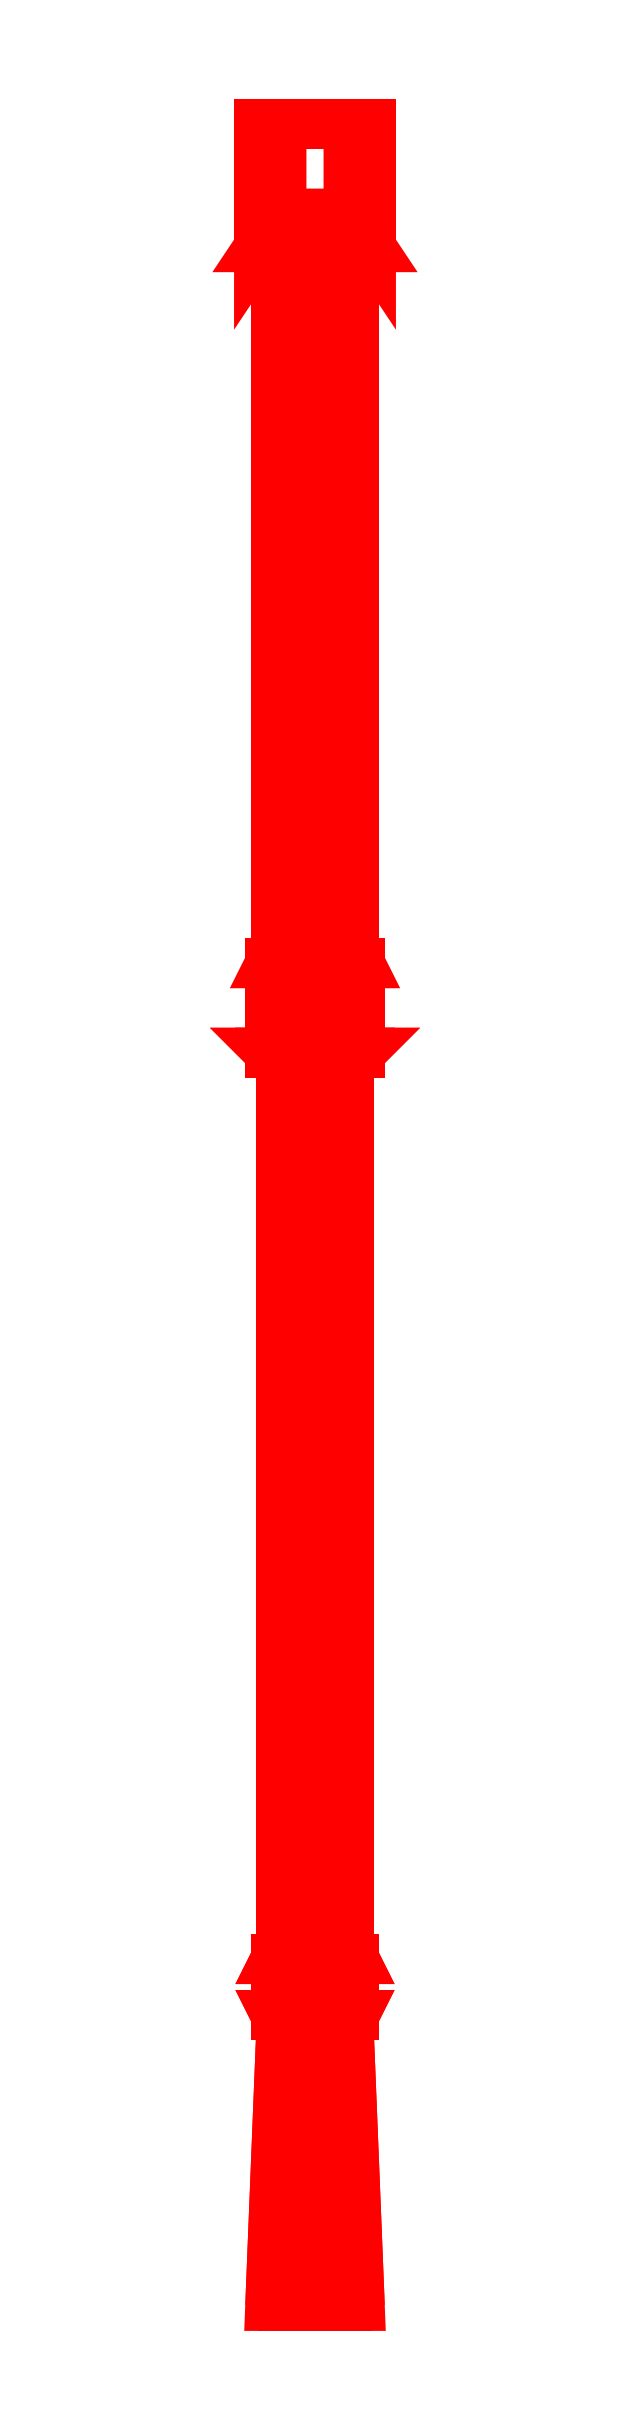
<metadata>
{"format":"dxf","ext":"dxf","renderer":"ezdxf+matplotlib","layout":"modelspace","background":"white","min_lineweight":24,"dpi":150}
</metadata>
<code>
0
SECTION
2
ENTITIES
0
3DFACE
8
GUN
10
0.03
20
0.42
30
0.01
11
0.05
21
0.42
31
-0.01
12
-0.05
22
0.42
32
-0.01
13
-0.03
23
0.42
33
0.01
0
3DFACE
8
GUN
10
0.05
20
0.42
30
-0.01
11
0.05
21
0.31
31
-0.01
12
-0.05
22
0.31
32
-0.01
13
-0.05
23
0.42
33
-0.01
0
3DFACE
8
GUN
10
-0.03
20
0.34
30
0.09
11
-0.05
21
0.31
31
0.09
12
0.05
22
0.31
32
0.09
13
0.03
23
0.34
33
0.09
0
3DFACE
8
GUN
10
-0.05
20
0.31
30
0.09
11
-0.05
21
0.31
31
-0.01
12
0.05
22
0.31
32
-0.01
13
0.05
23
0.31
33
0.09
0
3DFACE
8
GUN
10
-0.03
20
0.34
30
0.09
11
-0.03
21
0.34
31
0.01
12
-0.03
22
0.42
32
0.01
13
-0.03
23
0.4
33
0.09
0
3DFACE
8
GUN
10
-0.05
20
0.42
30
-0.01
11
-0.05
21
0.31
31
-0.01
12
-0.05
22
0.31
32
0.09
13
-0.05
23
0.4
33
0.09
0
3DFACE
8
GUN
10
-0.05
20
0.4
30
0.09
11
-0.05
21
0.31
31
0.09
12
-0.03
22
0.34
32
0.09
13
-0.03
23
0.4
33
0.09
0
3DFACE
8
GUN
10
0.05
20
0.31
30
0.09
11
0.05
21
0.31
31
-0.01
12
0.05
22
0.42
32
-0.01
13
0.05
23
0.4
33
0.09
0
3DFACE
8
GUN
10
0.03
20
0.42
30
0.01
11
0.03
21
0.34
31
0.01
12
0.03
22
0.34
32
0.09
13
0.03
23
0.4
33
0.09
0
3DFACE
8
GUN
10
0.03
20
0.4
30
0.09
11
0.03
21
0.34
31
0.09
12
0.05
22
0.31
32
0.09
13
0.05
23
0.4
33
0.09
0
3DFACE
8
GUN
10
-0.05
20
0.42
30
0.07
11
-0.05
21
0.4
31
0.09
12
-0.03
22
0.4
32
0.09
13
-0.03
23
0.42
33
0.07
0
3DFACE
8
GUN
10
0.03
20
0.42
30
0.07
11
0.03
21
0.4
31
0.09
12
0.05
22
0.4
32
0.09
13
0.05
23
0.42
33
0.07
0
3DFACE
8
GUN
10
-0.05
20
0.42
30
-0.01
11
-0.05
21
0.42
31
-0.01
12
-0.05
22
0.4
32
0.09
13
-0.05
23
0.42
33
0.07
0
3DFACE
8
GUN
10
-0.03
20
0.42
30
0.07
11
-0.03
21
0.42
31
0.01
12
-0.05
22
0.42
32
-0.01
13
-0.05
23
0.42
33
0.07
0
3DFACE
8
GUN
10
-0.03
20
0.4
30
0.09
11
-0.03
21
0.42
31
0.01
12
-0.03
22
0.42
32
0.01
13
-0.03
23
0.42
33
0.07
0
3DFACE
8
GUN
10
0.05
20
0.4
30
0.09
11
0.05
21
0.42
31
-0.01
12
0.05
22
0.42
32
-0.01
13
0.05
23
0.42
33
0.07
0
3DFACE
8
GUN
10
0.05
20
0.42
30
0.07
11
0.05
21
0.42
31
-0.01
12
0.03
22
0.42
32
0.01
13
0.03
23
0.42
33
0.07
0
3DFACE
8
GUN
10
0.03
20
0.42
30
0.01
11
0.03
21
0.42
31
0.01
12
0.03
22
0.4
32
0.09
13
0.03
23
0.42
33
0.07
0
3DFACE
8
GUN
10
0.03
20
0.34
30
0.01
11
0.03
21
0.42
31
0.01
12
-0.03
22
0.42
32
0.01
13
-0.03
23
0.34
33
0.01
0
3DFACE
8
GUN
10
0.03
20
0.34
30
0.09
11
0.03
21
0.34
31
0.01
12
-0.03
22
0.34
32
0.01
13
-0.03
23
0.34
33
0.09
0
3DFACE
8
GUN
10
0.035
20
0.31
30
0.05
11
0.02475
21
0.31
31
0.07475
12
0.02475
22
-0.32
32
0.07475
13
0.035
23
-0.32
33
0.05
0
3DFACE
8
GUN
10
0.02475
20
0.31
30
0.07475
11
0
21
0.31
31
0.085
12
0
22
-0.32
32
0.085
13
0.02475
23
-0.32
33
0.07475
0
3DFACE
8
GUN
10
0
20
0.31
30
0.085
11
-0.02475
21
0.31
31
0.07475
12
-0.02475
22
-0.32
32
0.07475
13
0
23
-0.32
33
0.085
0
3DFACE
8
GUN
10
-0.02475
20
0.31
30
0.07475
11
-0.035
21
0.31
31
0.05
12
-0.035
22
-0.32
32
0.05
13
-0.02475
23
-0.32
33
0.07475
0
3DFACE
8
GUN
10
-0.035
20
0.31
30
0.05
11
-0.02475
21
0.31
31
0.02525
12
-0.02475
22
-0.32
32
0.02525
13
-0.035
23
-0.32
33
0.05
0
3DFACE
8
GUN
10
-0.02475
20
0.31
30
0.02525
11
0
21
0.31
31
0.015
12
0
22
-0.32
32
0.015
13
-0.02475
23
-0.32
33
0.02525
0
3DFACE
8
GUN
10
0
20
0.31
30
0.015
11
0.02475
21
0.31
31
0.02525
12
0.02475
22
-0.32
32
0.02525
13
0
23
-0.32
33
0.015
0
3DFACE
8
GUN
10
0.02475
20
0.31
30
0.02525
11
0.035
21
0.31
31
0.05
12
0.035
22
-0.32
32
0.05
13
0.02475
23
-0.32
33
0.02525
0
3DFACE
8
GUN
10
0.04
20
-0.33
30
0.05
11
0.02828
21
-0.33
31
0.02172
12
0.02475
22
-0.32
32
0.02525
13
0.035
23
-0.32
33
0.05
0
3DFACE
8
GUN
10
0.02828
20
-0.33
30
0.02172
11
0
21
-0.33
31
0.01
12
0
22
-0.32
32
0.015
13
0.02475
23
-0.32
33
0.02525
0
3DFACE
8
GUN
10
0
20
-0.33
30
0.01
11
-0.02828
21
-0.33
31
0.02172
12
-0.02475
22
-0.32
32
0.02525
13
0
23
-0.32
33
0.015
0
3DFACE
8
GUN
10
-0.02828
20
-0.33
30
0.02172
11
-0.04
21
-0.33
31
0.05
12
-0.035
22
-0.32
32
0.05
13
-0.02475
23
-0.32
33
0.02525
0
3DFACE
8
GUN
10
-0.04
20
-0.33
30
0.05
11
-0.02828
21
-0.33
31
0.07828
12
-0.02475
22
-0.32
32
0.07475
13
-0.035
23
-0.32
33
0.05
0
3DFACE
8
GUN
10
-0.02828
20
-0.33
30
0.07828
11
0
21
-0.33
31
0.09
12
0
22
-0.32
32
0.085
13
-0.02475
23
-0.32
33
0.07475
0
3DFACE
8
GUN
10
0
20
-0.33
30
0.09
11
0.02828
21
-0.33
31
0.07828
12
0.02475
22
-0.32
32
0.07475
13
0
23
-0.32
33
0.085
0
3DFACE
8
GUN
10
0.02828
20
-0.33
30
0.07828
11
0.04
21
-0.33
31
0.05
12
0.035
22
-0.32
32
0.05
13
0.02475
23
-0.32
33
0.07475
0
3DFACE
8
GUN
10
0.04
20
-0.33
30
0.05
11
0.02828
21
-0.33
31
0.07828
12
0.02828
22
-0.41
32
0.07828
13
0.04
23
-0.41
33
0.05
0
3DFACE
8
GUN
10
0.02828
20
-0.33
30
0.07828
11
0
21
-0.33
31
0.09
12
0
22
-0.41
32
0.09
13
0.02828
23
-0.41
33
0.07828
0
3DFACE
8
GUN
10
0
20
-0.33
30
0.09
11
-0.02828
21
-0.33
31
0.07828
12
-0.02828
22
-0.41
32
0.07828
13
0
23
-0.41
33
0.09
0
3DFACE
8
GUN
10
-0.02828
20
-0.33
30
0.07828
11
-0.04
21
-0.33
31
0.05
12
-0.04
22
-0.41
32
0.05
13
-0.02828
23
-0.41
33
0.07828
0
3DFACE
8
GUN
10
-0.04
20
-0.33
30
0.05
11
-0.02828
21
-0.33
31
0.02172
12
-0.02828
22
-0.41
32
0.02172
13
-0.04
23
-0.41
33
0.05
0
3DFACE
8
GUN
10
-0.02828
20
-0.33
30
0.02172
11
0
21
-0.33
31
0.01
12
0
22
-0.41
32
0.01
13
-0.02828
23
-0.41
33
0.02172
0
3DFACE
8
GUN
10
0
20
-0.33
30
0.01
11
0.02828
21
-0.33
31
0.02172
12
0.02828
22
-0.41
32
0.02172
13
0
23
-0.41
33
0.01
0
3DFACE
8
GUN
10
0.02828
20
-0.33
30
0.02172
11
0.04
21
-0.33
31
0.05
12
0.04
22
-0.41
32
0.05
13
0.02828
23
-0.41
33
0.02172
0
3DFACE
8
GUN
10
0.03
20
-0.42
30
0.05
11
0.02121
21
-0.42
31
0.02879
12
0.02828
22
-0.41
32
0.02172
13
0.04
23
-0.41
33
0.05
0
3DFACE
8
GUN
10
0.02121
20
-0.42
30
0.02879
11
0
21
-0.42
31
0.02
12
0
22
-0.41
32
0.01
13
0.02828
23
-0.41
33
0.02172
0
3DFACE
8
GUN
10
0
20
-0.42
30
0.02
11
-0.02121
21
-0.42
31
0.02879
12
-0.02828
22
-0.41
32
0.02172
13
0
23
-0.41
33
0.01
0
3DFACE
8
GUN
10
-0.02121
20
-0.42
30
0.02879
11
-0.03
21
-0.42
31
0.05
12
-0.04
22
-0.41
32
0.05
13
-0.02828
23
-0.41
33
0.02172
0
3DFACE
8
GUN
10
-0.03
20
-0.42
30
0.05
11
-0.02121
21
-0.42
31
0.07121
12
-0.02828
22
-0.41
32
0.07828
13
-0.04
23
-0.41
33
0.05
0
3DFACE
8
GUN
10
-0.02121
20
-0.42
30
0.07121
11
0
21
-0.42
31
0.08
12
0
22
-0.41
32
0.09
13
-0.02828
23
-0.41
33
0.07828
0
3DFACE
8
GUN
10
0
20
-0.42
30
0.08
11
0.02121
21
-0.42
31
0.07121
12
0.02828
22
-0.41
32
0.07828
13
0
23
-0.41
33
0.09
0
3DFACE
8
GUN
10
0.02121
20
-0.42
30
0.07121
11
0.03
21
-0.42
31
0.05
12
0.04
22
-0.41
32
0.05
13
0.02828
23
-0.41
33
0.07828
0
3DFACE
8
GUN
10
0.03
20
-0.42
30
0.05
11
0.02121
21
-0.42
31
0.07121
12
0.02121
22
-1.21
32
0.07121
13
0.03
23
-1.21
33
0.05
0
3DFACE
8
GUN
10
0.02121
20
-0.42
30
0.07121
11
0
21
-0.42
31
0.08
12
0
22
-1.21
32
0.08
13
0.02121
23
-1.21
33
0.07121
0
3DFACE
8
GUN
10
0
20
-0.42
30
0.08
11
-0.02121
21
-0.42
31
0.07121
12
-0.02121
22
-1.21
32
0.07121
13
0
23
-1.21
33
0.08
0
3DFACE
8
GUN
10
-0.02121
20
-0.42
30
0.07121
11
-0.03
21
-0.42
31
0.05
12
-0.03
22
-1.21
32
0.05
13
-0.02121
23
-1.21
33
0.07121
0
3DFACE
8
GUN
10
-0.03
20
-0.42
30
0.05
11
-0.02121
21
-0.42
31
0.02879
12
-0.02121
22
-1.21
32
0.02879
13
-0.03
23
-1.21
33
0.05
0
3DFACE
8
GUN
10
-0.02121
20
-0.42
30
0.02879
11
0
21
-0.42
31
0.02
12
0
22
-1.21
32
0.02
13
-0.02121
23
-1.21
33
0.02879
0
3DFACE
8
GUN
10
0
20
-0.42
30
0.02
11
0.02121
21
-0.42
31
0.02879
12
0.02121
22
-1.21
32
0.02879
13
0
23
-1.21
33
0.02
0
3DFACE
8
GUN
10
0.02121
20
-0.42
30
0.02879
11
0.03
21
-0.42
31
0.05
12
0.03
22
-1.21
32
0.05
13
0.02121
23
-1.21
33
0.02879
0
3DFACE
8
GUN
10
0.03
20
-1.21
30
0.05
11
0.02121
21
-1.21
31
0.07121
12
0.02475
22
-1.22
32
0.07475
13
0.035
23
-1.22
33
0.05
0
3DFACE
8
GUN
10
0.02121
20
-1.21
30
0.07121
11
0
21
-1.21
31
0.08
12
0
22
-1.22
32
0.085
13
0.02475
23
-1.22
33
0.07475
0
3DFACE
8
GUN
10
0
20
-1.21
30
0.08
11
-0.02121
21
-1.21
31
0.07121
12
-0.02475
22
-1.22
32
0.07475
13
0
23
-1.22
33
0.085
0
3DFACE
8
GUN
10
-0.02121
20
-1.21
30
0.07121
11
-0.03
21
-1.21
31
0.05
12
-0.035
22
-1.22
32
0.05
13
-0.02475
23
-1.22
33
0.07475
0
3DFACE
8
GUN
10
-0.03
20
-1.21
30
0.05
11
-0.02121
21
-1.21
31
0.02879
12
-0.02475
22
-1.22
32
0.02525
13
-0.035
23
-1.22
33
0.05
0
3DFACE
8
GUN
10
-0.02121
20
-1.21
30
0.02879
11
0
21
-1.21
31
0.02
12
0
22
-1.22
32
0.015
13
-0.02475
23
-1.22
33
0.02525
0
3DFACE
8
GUN
10
0
20
-1.21
30
0.02
11
0.02121
21
-1.21
31
0.02879
12
0.02475
22
-1.22
32
0.02525
13
0
23
-1.22
33
0.015
0
3DFACE
8
GUN
10
0.02121
20
-1.21
30
0.02879
11
0.03
21
-1.21
31
0.05
12
0.035
22
-1.22
32
0.05
13
0.02475
23
-1.22
33
0.02525
0
3DFACE
8
GUN
10
0.035
20
-1.22
30
0.05
11
0.02475
21
-1.22
31
0.07475
12
0.02475
22
-1.27
32
0.07475
13
0.035
23
-1.27
33
0.05
0
3DFACE
8
GUN
10
0.02475
20
-1.22
30
0.07475
11
0
21
-1.22
31
0.085
12
0
22
-1.27
32
0.085
13
0.02475
23
-1.27
33
0.07475
0
3DFACE
8
GUN
10
0
20
-1.22
30
0.085
11
-0.02475
21
-1.22
31
0.07475
12
-0.02475
22
-1.27
32
0.07475
13
0
23
-1.27
33
0.085
0
3DFACE
8
GUN
10
-0.02475
20
-1.22
30
0.07475
11
-0.035
21
-1.22
31
0.05
12
-0.035
22
-1.27
32
0.05
13
-0.02475
23
-1.27
33
0.07475
0
3DFACE
8
GUN
10
-0.035
20
-1.22
30
0.05
11
-0.02475
21
-1.22
31
0.02525
12
-0.02475
22
-1.27
32
0.02525
13
-0.035
23
-1.27
33
0.05
0
3DFACE
8
GUN
10
-0.02475
20
-1.22
30
0.02525
11
0
21
-1.22
31
0.015
12
0
22
-1.27
32
0.015
13
-0.02475
23
-1.27
33
0.02525
0
3DFACE
8
GUN
10
0
20
-1.22
30
0.015
11
0.02475
21
-1.22
31
0.02525
12
0.02475
22
-1.27
32
0.02525
13
0
23
-1.27
33
0.015
0
3DFACE
8
GUN
10
0.02475
20
-1.22
30
0.02525
11
0.035
21
-1.22
31
0.05
12
0.035
22
-1.27
32
0.05
13
0.02475
23
-1.27
33
0.02525
0
3DFACE
8
GUN
10
0.03
20
-1.28
30
0.05
11
0.02121
21
-1.28
31
0.02879
12
0.02475
22
-1.27
32
0.02525
13
0.035
23
-1.27
33
0.05
0
3DFACE
8
GUN
10
0.02121
20
-1.28
30
0.02879
11
0
21
-1.28
31
0.02
12
0
22
-1.27
32
0.015
13
0.02475
23
-1.27
33
0.02525
0
3DFACE
8
GUN
10
0
20
-1.28
30
0.02
11
-0.02121
21
-1.28
31
0.02879
12
-0.02475
22
-1.27
32
0.02525
13
0
23
-1.27
33
0.015
0
3DFACE
8
GUN
10
-0.02121
20
-1.28
30
0.02879
11
-0.03
21
-1.28
31
0.05
12
-0.035
22
-1.27
32
0.05
13
-0.02475
23
-1.27
33
0.02525
0
3DFACE
8
GUN
10
-0.03
20
-1.28
30
0.05
11
-0.02121
21
-1.28
31
0.07121
12
-0.02475
22
-1.27
32
0.07475
13
-0.035
23
-1.27
33
0.05
0
3DFACE
8
GUN
10
-0.02121
20
-1.28
30
0.07121
11
0
21
-1.28
31
0.08
12
0
22
-1.27
32
0.085
13
-0.02475
23
-1.27
33
0.07475
0
3DFACE
8
GUN
10
0
20
-1.28
30
0.08
11
0.02121
21
-1.28
31
0.07121
12
0.02475
22
-1.27
32
0.07475
13
0
23
-1.27
33
0.085
0
3DFACE
8
GUN
10
0.02121
20
-1.28
30
0.07121
11
0.03
21
-1.28
31
0.05
12
0.035
22
-1.27
32
0.05
13
0.02475
23
-1.27
33
0.07475
0
3DFACE
8
GUN
10
0.04
20
-1.53
30
0.05
11
0.02828
21
-1.53
31
0.02172
12
0.02121
22
-1.28
32
0.02879
13
0.03
23
-1.28
33
0.05
0
3DFACE
8
GUN
10
0.02828
20
-1.53
30
0.02172
11
0
21
-1.53
31
0.01
12
0
22
-1.28
32
0.02
13
0.02121
23
-1.28
33
0.02879
0
3DFACE
8
GUN
10
0
20
-1.53
30
0.01
11
-0.02828
21
-1.53
31
0.02172
12
-0.02121
22
-1.28
32
0.02879
13
0
23
-1.28
33
0.02
0
3DFACE
8
GUN
10
-0.02828
20
-1.53
30
0.02172
11
-0.04
21
-1.53
31
0.05
12
-0.03
22
-1.28
32
0.05
13
-0.02121
23
-1.28
33
0.02879
0
3DFACE
8
GUN
10
-0.04
20
-1.53
30
0.05
11
-0.02828
21
-1.53
31
0.07828
12
-0.02121
22
-1.28
32
0.07121
13
-0.03
23
-1.28
33
0.05
0
3DFACE
8
GUN
10
-0.02828
20
-1.53
30
0.07828
11
0
21
-1.53
31
0.09
12
0
22
-1.28
32
0.08
13
-0.02121
23
-1.28
33
0.07121
0
3DFACE
8
GUN
10
0
20
-1.53
30
0.09
11
0.02828
21
-1.53
31
0.07828
12
0.02121
22
-1.28
32
0.07121
13
0
23
-1.28
33
0.08
0
3DFACE
8
GUN
10
0.02828
20
-1.53
30
0.07828
11
0.04
21
-1.53
31
0.05
12
0.03
22
-1.28
32
0.05
13
0.02121
23
-1.28
33
0.07121
0
3DFACE
8
GUN
10
-0.04
20
-1.53
30
0.05
11
0.02828
21
-1.53
31
0.07828
12
0
22
-1.53
32
0.09
13
-0.02828
23
-1.53
33
0.07828
0
3DFACE
8
GUN
10
-0.02828
20
-1.53
30
0.02172
11
0.04
21
-1.53
31
0.05
12
0.02828
22
-1.53
32
0.07828
13
-0.04
23
-1.53
33
0.05
0
3DFACE
8
GUN
10
0
20
-1.53
30
0.01
11
0.02828
21
-1.53
31
0.02172
12
0.04
22
-1.53
32
0.05
13
-0.02828
23
-1.53
33
0.02172
0
VIEWPORT
8
0
10
144.7
20
101.2
30
0
40
391.1
41
222.2
68
     2
69
     1
0
VIEWPORT
8
0
10
139.2
20
100.8
30
0
40
222.8
41
161.3
68
     1
69
     2
0
ENDSEC
0
EOF

</code>
